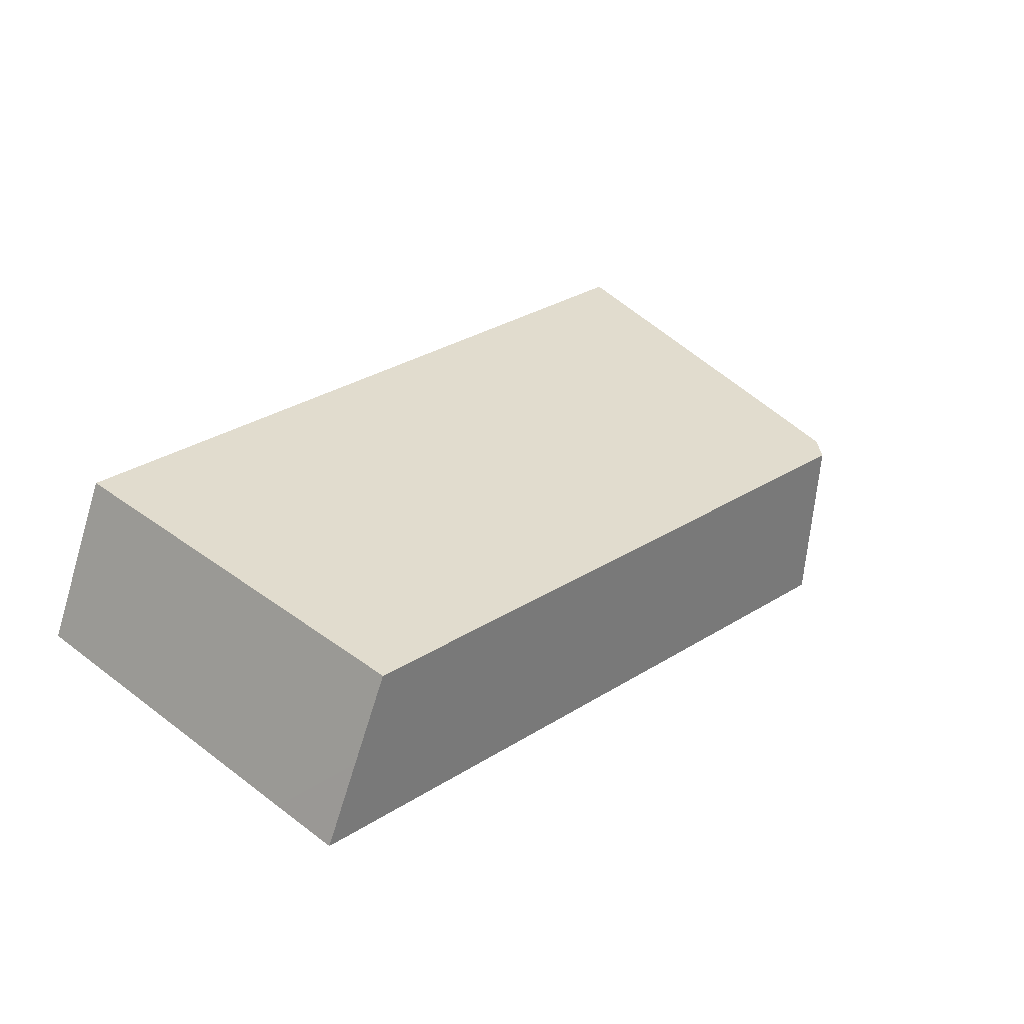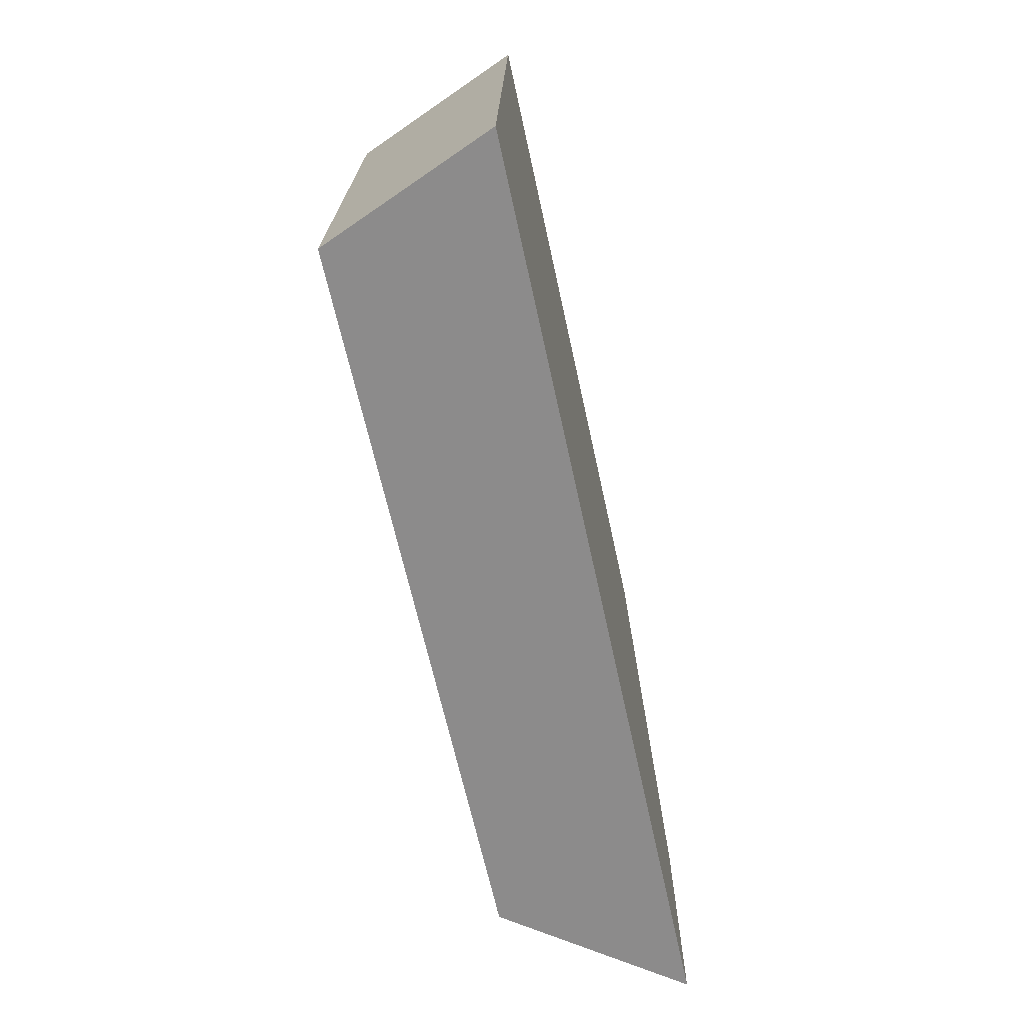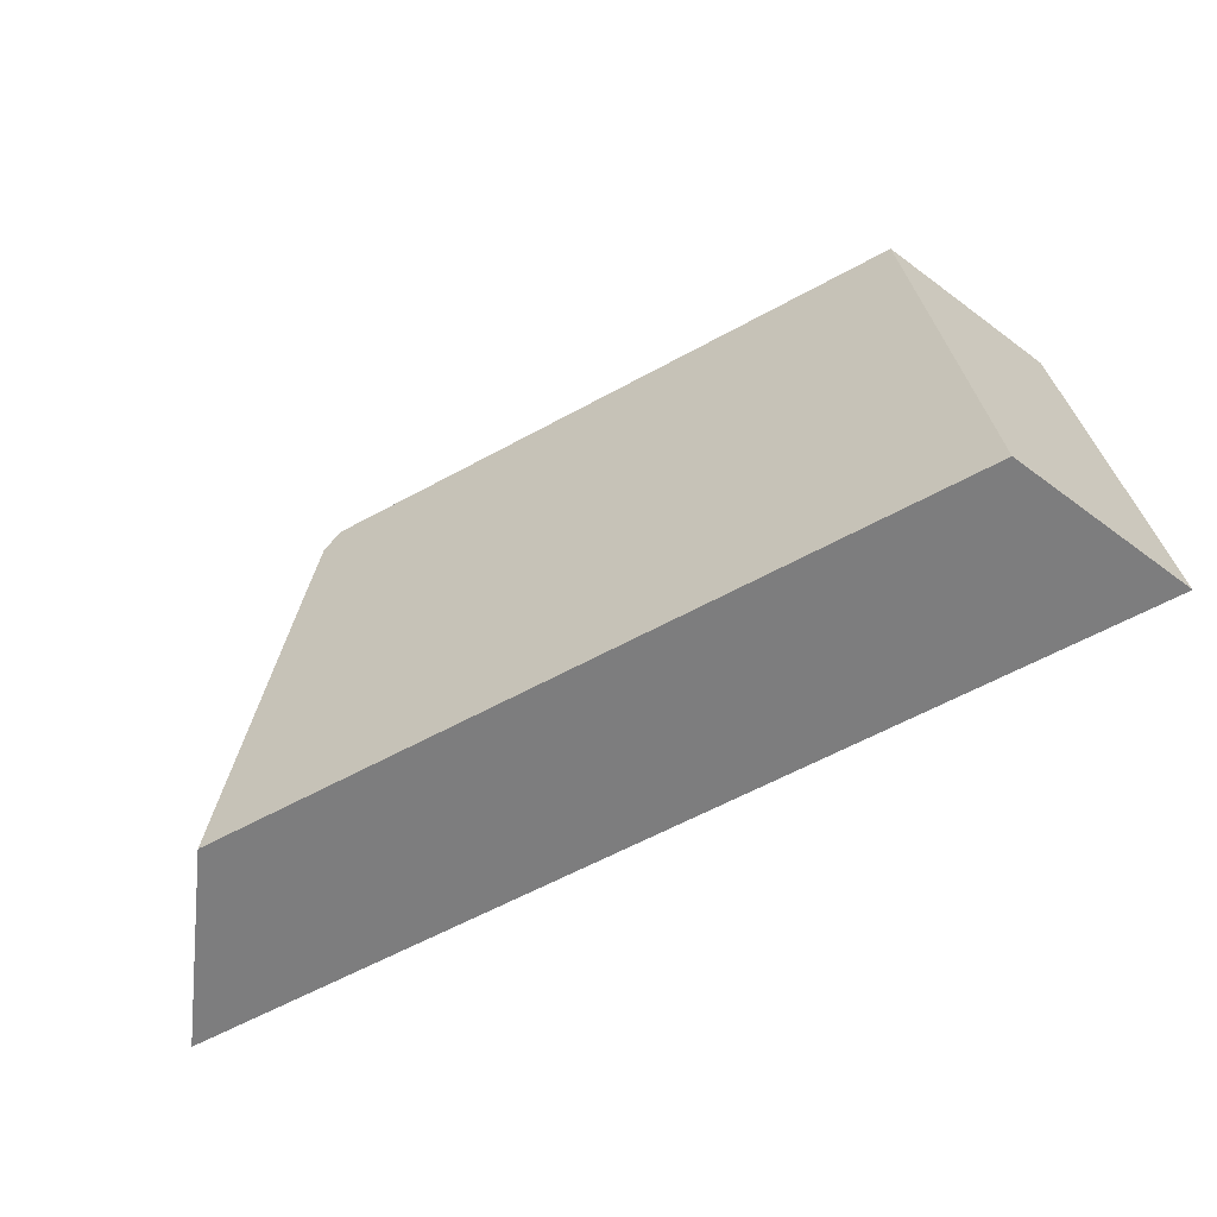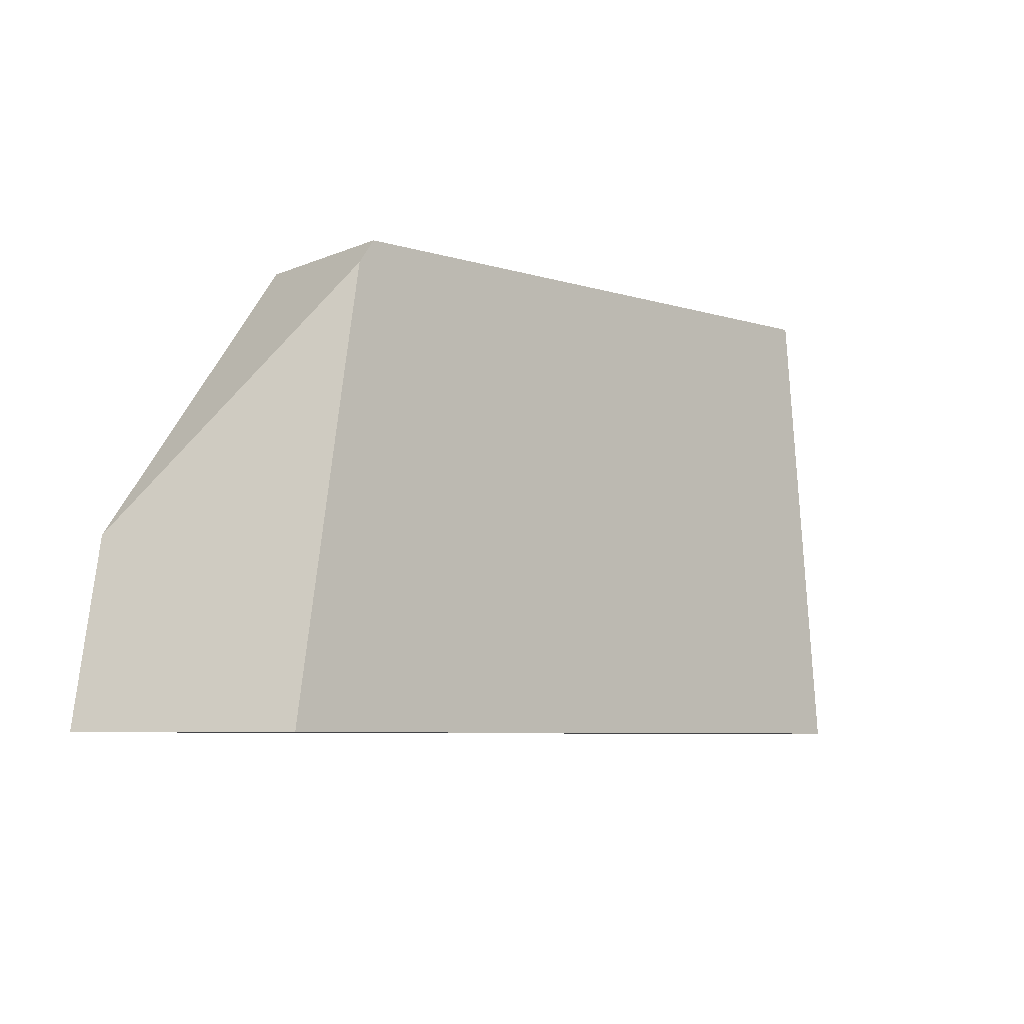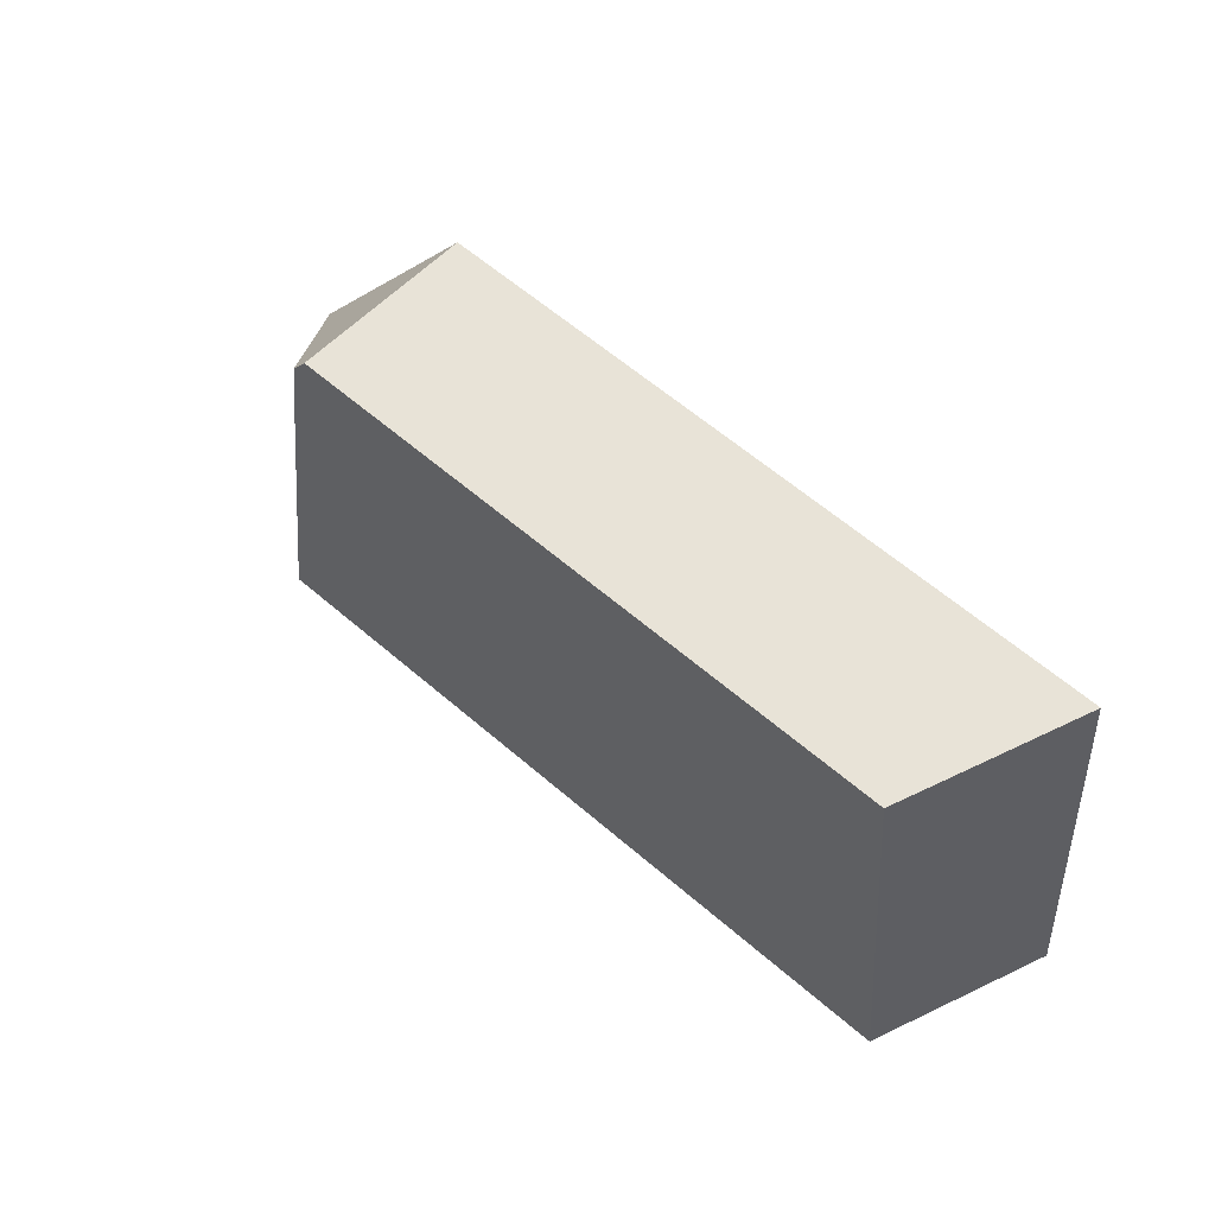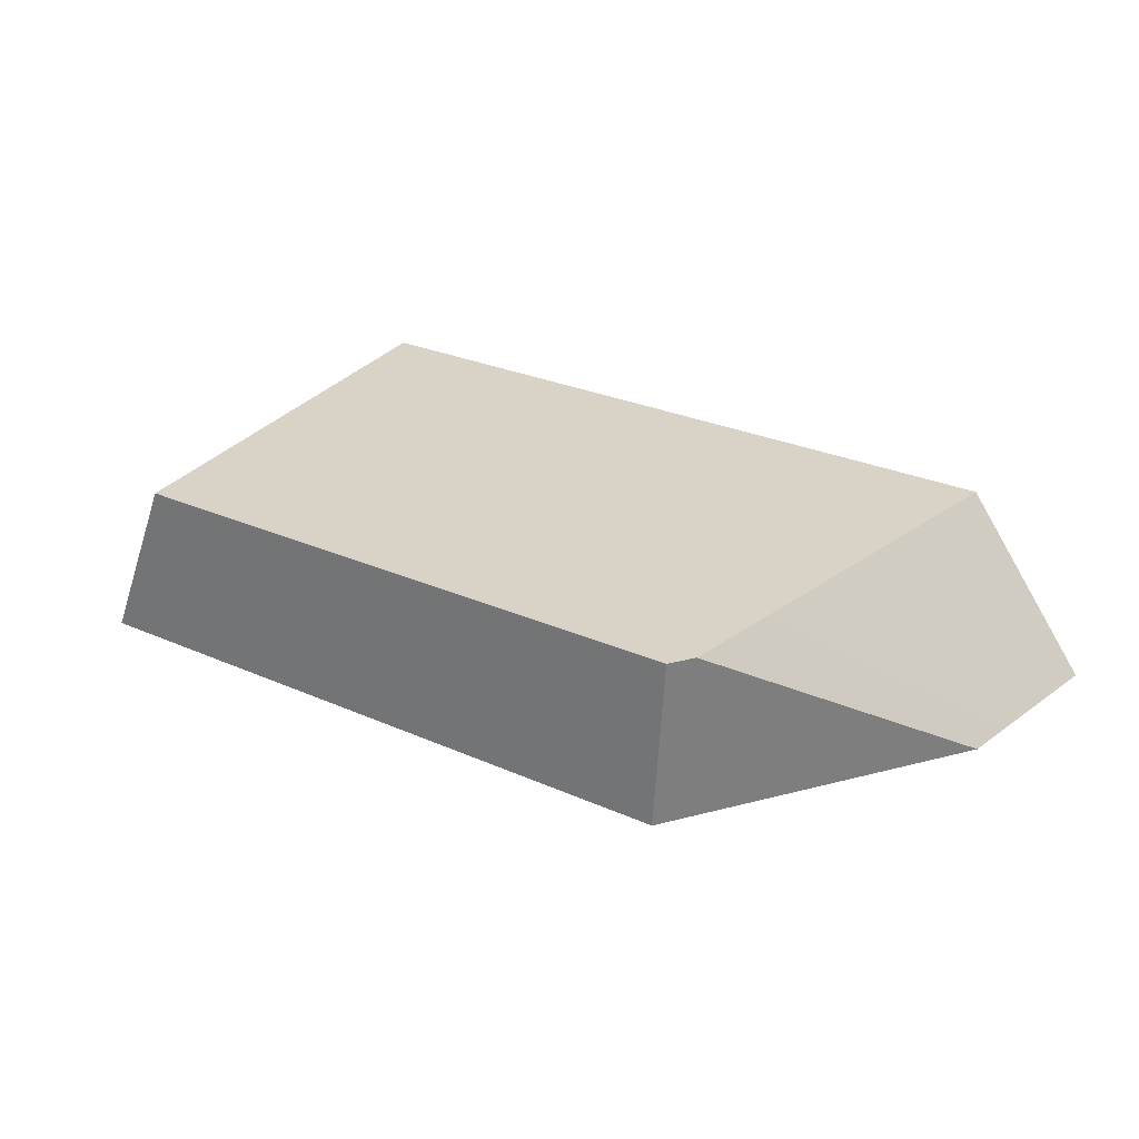
<metadata>
{"format":"obj","ext":"obj","renderer":"f3d","projection":"perspective","resolution":1024,"background":"white","views":[{"elev":34.1,"azim":-39.6,"up":"+Y"},{"elev":-64.0,"azim":-77.8,"up":"+Z"},{"elev":-59.2,"azim":-150.4,"up":"+Z"},{"elev":-6.7,"azim":137.9,"up":"+Z"},{"elev":61.6,"azim":-138.8,"up":"+Z"},{"elev":28.1,"azim":33.8,"up":"+Y"}]}
</metadata>
<code>
o 鳥居.001_cell.026_鳥居.001_cell.043
v -0.4192 0.000458 0.2078
v -0.3849 0.08213 0.2078
v -0.4597 -0.07903 0.135
v -0.4524 -0.07903 0.2078
v 0.1659 -0.07903 0.2078
v 0.3455 -0.07903 -0.05279
v 0.1757 0.08213 0.2078
v 0.1908 0.08213 0.1859
v 0.2047 0.08213 0.0967
v 0.3525 -0.07903 -0.09727
v 0.2485 0.08213 -0.1909
v 0.2533 0.08213 -0.2231
v 0.3299 -0.02215 -0.2231
v 0.3716 -0.07903 -0.2231
v -0.495 -0.07903 -0.2231
v -0.4273 0.08213 -0.2231
v -0.4192 0.000458 0.2078
v -0.3849 0.08213 0.2078
v -0.3849 0.08213 0.2078
v -0.4524 -0.07903 0.2078
v -0.4524 -0.07903 0.2078
v 0.1659 -0.07903 0.2078
v 0.1659 -0.07903 0.2078
v -0.4597 -0.07903 0.135
v 0.3455 -0.07903 -0.05279
v 0.1757 0.08213 0.2078
v 0.1757 0.08213 0.2078
v 0.1908 0.08213 0.1859
v 0.2047 0.08213 0.0967
v 0.2485 0.08213 -0.1909
v 0.2533 0.08213 -0.2231
v 0.2533 0.08213 -0.2231
v 0.3299 -0.02215 -0.2231
v 0.3716 -0.07903 -0.2231
v 0.3716 -0.07903 -0.2231
v -0.495 -0.07903 -0.2231
v -0.495 -0.07903 -0.2231
v 0.3525 -0.07903 -0.09727
v -0.4273 0.08213 -0.2231
v -0.4273 0.08213 -0.2231
f 39 37 24
f 1 24 21
f 5 28 27
f 6 9 28
f 11 9 38
f 33 32 11
f 24 1 19
f 19 39 24
f 5 6 28
f 6 38 9
f 38 34 33
f 33 11 38
f 17 20 22
f 23 4 3
f 7 8 29
f 13 14 15
f 26 18 22
f 18 17 22
f 3 36 23
f 36 35 10
f 23 10 25
f 36 10 23
f 29 30 40
f 30 31 40
f 40 2 29
f 2 7 29
f 15 16 12
f 12 13 15

</code>
